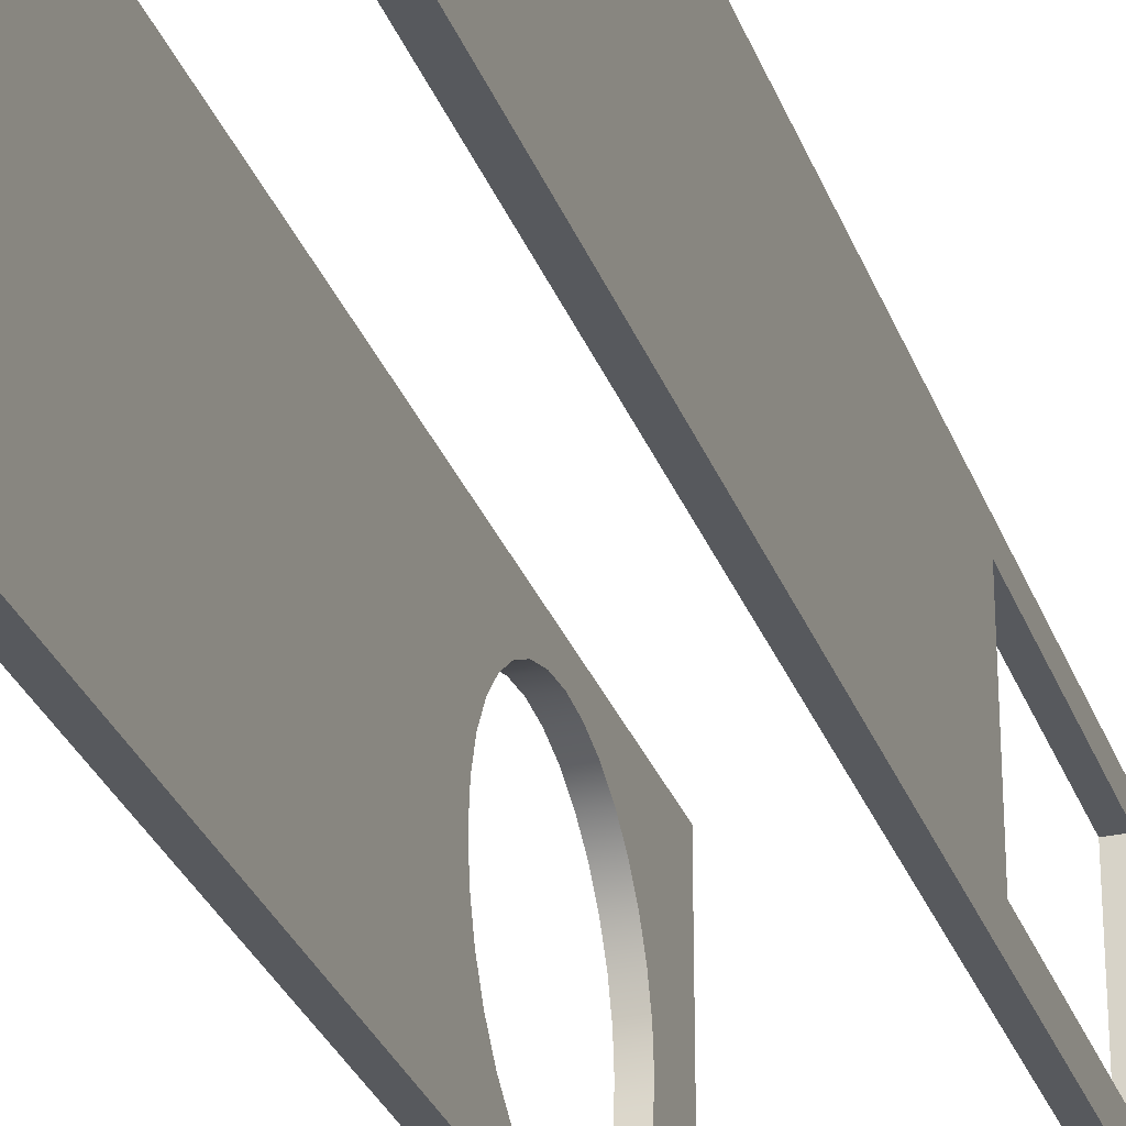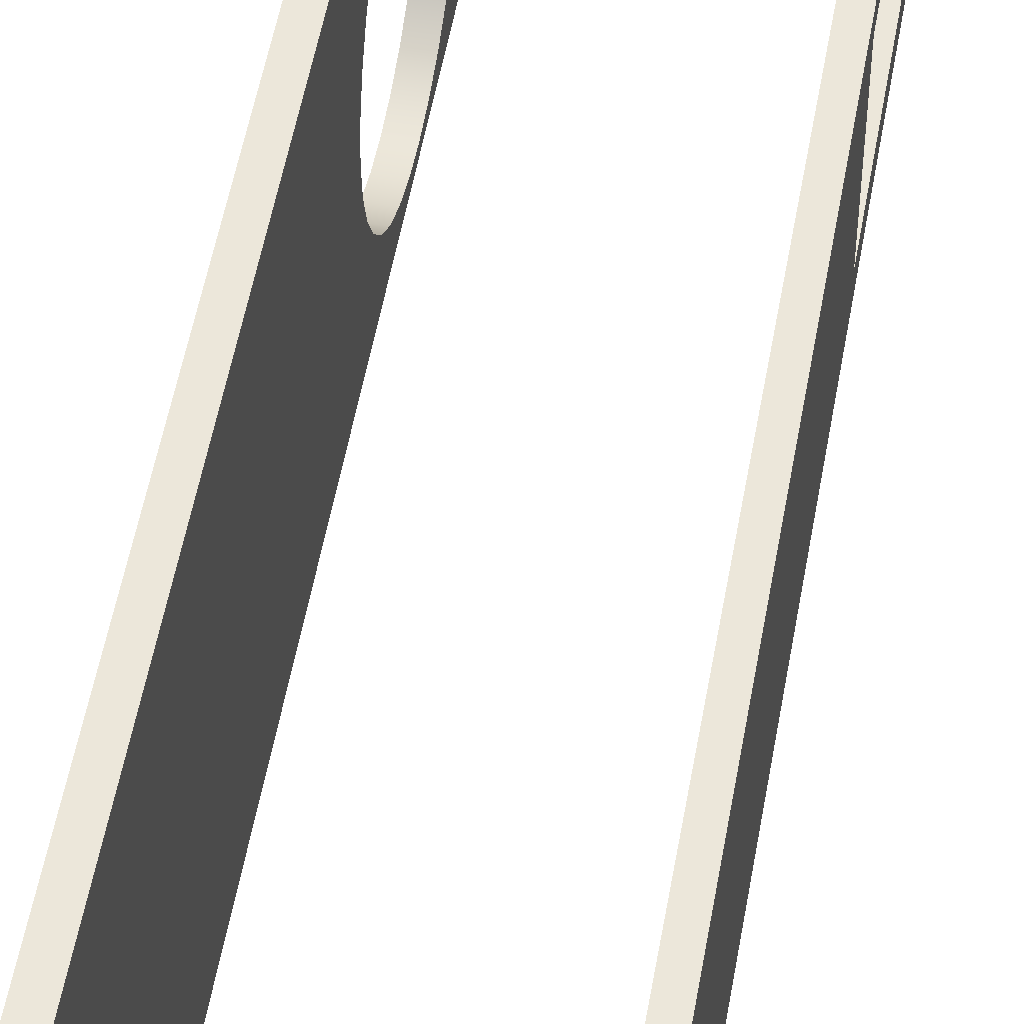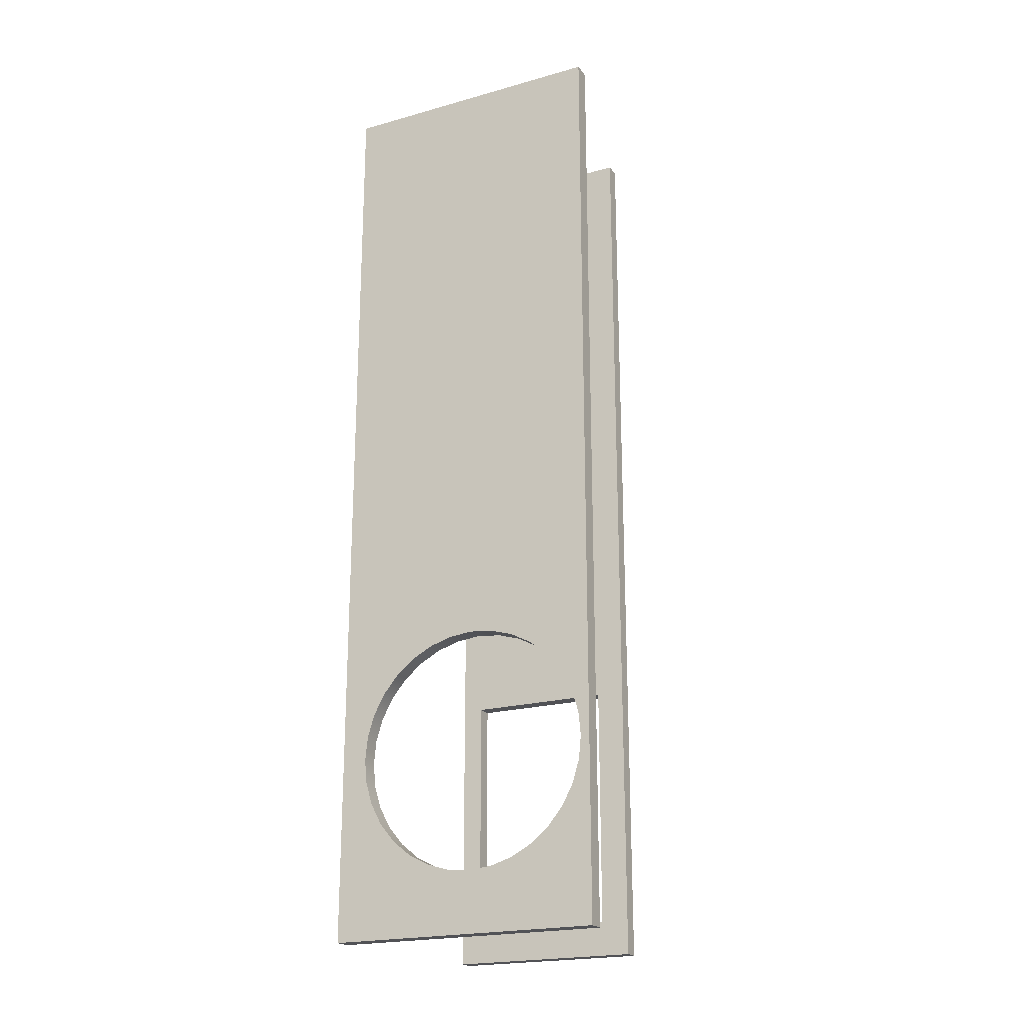
<metadata>
{"format":"obj","ext":"obj","renderer":"f3d","projection":"perspective","resolution":1024,"background":"white","views":[{"elev":-29.4,"azim":-162.1,"up":"+Z"},{"elev":52.9,"azim":-170.0,"up":"+Z"},{"elev":-21.3,"azim":116.4,"up":"+Y"}]}
</metadata>
<code>
g body_1
v 0.02393 0.04239 0.03181
v 0.02393 0.04872 0.03244
v 0.02861 0.04872 0.03244
v 0.02393 0.0363 0.02997
v 0.02861 0.04239 0.03181
v 0.02393 0.0307 0.02697
v 0.02861 0.0363 0.02997
v 0.02393 0.02578 0.02294
v 0.02861 0.0307 0.02697
v 0.02393 0.02175 0.01802
v 0.02861 0.02578 0.02294
v 0.02393 0.01875 0.01241
v 0.02861 0.02175 0.01802
v 0.02393 0.0169 0.006328
v 0.02861 0.01875 0.01241
v 0.02393 0.01628 0
v 0.02861 0.0169 0.006328
v 0.02393 0.0169 -0.006328
v 0.02861 0.01628 0
v 0.02393 0.01875 -0.01241
v 0.02861 0.0169 -0.006328
v 0.02393 0.02175 -0.01802
v 0.02861 0.01875 -0.01241
v 0.02393 0.02578 -0.02294
v 0.02861 0.02175 -0.01802
v 0.02393 0.0307 -0.02697
v 0.02861 0.02578 -0.02294
v 0.02393 0.0363 -0.02997
v 0.02861 0.0307 -0.02697
v 0.02393 0.04239 -0.03181
v 0.02861 0.0363 -0.02997
v 0.02393 0.04872 -0.03244
v 0.02861 0.04239 -0.03181
v 0.02393 0.05504 -0.03181
v 0.02861 0.04872 -0.03244
v 0.02393 0.06113 -0.02997
v 0.02861 0.05504 -0.03181
v 0.02393 0.06674 -0.02697
v 0.02861 0.06113 -0.02997
v 0.02393 0.07165 -0.02294
v 0.02861 0.06674 -0.02697
v 0.02393 0.07569 -0.01802
v 0.02861 0.07165 -0.02294
v 0.02393 0.07869 -0.01241
v 0.02861 0.07569 -0.01802
v 0.02393 0.08053 -0.006328
v 0.02861 0.07869 -0.01241
v 0.02393 0.08115 0
v 0.02861 0.08053 -0.006328
v 0.02393 0.08053 0.006328
v 0.02861 0.08115 0
v 0.02393 0.07869 0.01241
v 0.02861 0.08053 0.006328
v 0.02393 0.07569 0.01802
v 0.02861 0.07869 0.01241
v 0.02393 0.07165 0.02294
v 0.02861 0.07569 0.01802
v 0.02393 0.06674 0.02697
v 0.02861 0.07165 0.02294
v 0.02393 0.06113 0.02997
v 0.02861 0.06674 0.02697
v 0.02393 0.05504 0.03181
v 0.02861 0.06113 0.02997
v 0.02861 0.05504 0.03181
v 0.02393 0.254 -0.03485
v 0.02393 0 -0.03485
v 0.02393 0.04872 -0.03244
v 0.02393 0.05504 -0.03181
v 0.02393 0.254 0.03927
v 0.02393 0.05504 0.03181
v 0.02393 0.04872 0.03244
v 0.02393 0.06113 -0.02997
v 0.02393 0.06674 -0.02697
v 0.02393 0.04239 -0.03181
v 0.02393 0.06113 0.02997
v 0.02393 0.07869 0.01241
v 0.02393 0.07569 0.01802
v 0.02393 0.08115 0
v 0.02393 0.07165 -0.02294
v 0.02393 0.07569 -0.01802
v 0.02393 0.02175 -0.01802
v 0.02393 0.02578 -0.02294
v 0.02393 0.06674 0.02697
v 0.02393 0.07165 0.02294
v 0.02393 0.08053 0.006328
v 0.02393 0.07869 -0.01241
v 0.02393 0.08053 -0.006328
v 0.02393 0.0307 -0.02697
v 0.02393 0.0363 -0.02997
v 0.02393 0.01875 -0.01241
v 0.02393 0.01628 0
v 0.02393 0.0169 -0.006328
v 0.02393 0 0.03927
v 0.02393 0.02175 0.01802
v 0.02393 0.01875 0.01241
v 0.02393 0.0363 0.02997
v 0.02393 0.0307 0.02697
v 0.02393 0.0169 0.006328
v 0.02393 0.02578 0.02294
v 0.02393 0.04239 0.03181
v 0.02861 0.254 0.03927
v 0.02861 0 0.03927
v 0.02861 0.04872 0.03244
v 0.02861 0.05504 0.03181
v 0.02861 0.0307 0.02697
v 0.02861 0.0363 0.02997
v 0.02861 0.254 -0.03485
v 0.02861 0.05504 -0.03181
v 0.02861 0.04872 -0.03244
v 0.02861 0.04239 0.03181
v 0.02861 0.02578 0.02294
v 0.02861 0.06113 -0.02997
v 0.02861 0.07165 0.02294
v 0.02861 0.07569 0.01802
v 0.02861 0.0169 0.006328
v 0.02861 0.01875 0.01241
v 0.02861 0 -0.03485
v 0.02861 0.0307 -0.02697
v 0.02861 0.02578 -0.02294
v 0.02861 0.06674 -0.02697
v 0.02861 0.08053 0.006328
v 0.02861 0.08115 0
v 0.02861 0.06674 0.02697
v 0.02861 0.06113 0.02997
v 0.02861 0.02175 0.01802
v 0.02861 0.01628 0
v 0.02861 0.01875 -0.01241
v 0.02861 0.0169 -0.006328
v 0.02861 0.02175 -0.01802
v 0.02861 0.04239 -0.03181
v 0.02861 0.0363 -0.02997
v 0.02861 0.07165 -0.02294
v 0.02861 0.07869 -0.01241
v 0.02861 0.07569 -0.01802
v 0.02861 0.08053 -0.006328
v 0.02861 0.07869 0.01241
v 0.02393 0.254 0.03927
v 0.02393 0 0.03927
v 0.02861 0 0.03927
v 0.02861 0.254 0.03927
v 0.02861 0.254 -0.03485
v 0.02861 0 -0.03485
v 0.02393 0 -0.03485
v 0.02393 0.254 -0.03485
v 0.02861 0.254 -0.03485
v 0.02393 0.254 -0.03485
v 0.02393 0.254 0.03927
v 0.02861 0.254 0.03927
v 0.02861 0 0.03927
v 0.02393 0 0.03927
v 0.02393 0 -0.03485
v 0.02861 0 -0.03485
f 71 69 70
f 73 65 72
f 67 66 74
f 70 69 75
f 77 69 76
f 78 69 65
f 65 67 68
f 65 68 72
f 82 66 81
f 75 69 83
f 69 77 84
f 69 78 85
f 87 65 86
f 65 73 79
f 89 66 88
f 81 66 90
f 92 66 91
f 95 93 94
f 97 93 96
f 69 84 83
f 65 87 78
f 66 89 74
f 66 92 90
f 91 93 98
f 94 93 99
f 96 93 100
f 69 85 76
f 66 82 88
f 93 95 98
f 100 93 71
f 65 80 86
f 93 97 99
f 93 91 66
f 69 71 93
f 67 65 66
f 80 65 79
f 137 139 140
f 139 137 138
f 103 102 110
f 101 103 104
f 108 107 112
f 114 101 113
f 102 106 110
f 116 102 115
f 119 117 118
f 112 107 120
f 122 101 121
f 113 101 123
f 101 104 124
f 102 116 125
f 126 102 117
f 128 117 127
f 117 119 129
f 109 107 108
f 120 107 132
f 134 107 133
f 135 107 122
f 121 101 136
f 101 124 123
f 102 126 115
f 117 129 127
f 130 117 109
f 107 134 132
f 101 122 107
f 102 125 111
f 117 131 118
f 107 135 133
f 117 128 126
f 101 114 136
f 107 109 117
f 131 117 130
f 106 102 105
f 103 101 102
f 105 102 111
f 143 141 142
f 141 143 144
f 145 147 148
f 147 145 146
f 151 149 150
f 149 151 152
f 3 1 2
f 5 4 1
f 7 6 4
f 9 8 6
f 11 10 8
f 13 12 10
f 15 14 12
f 17 16 14
f 19 18 16
f 21 20 18
f 23 22 20
f 25 24 22
f 27 26 24
f 29 28 26
f 31 30 28
f 33 32 30
f 35 34 32
f 37 36 34
f 39 38 36
f 41 40 38
f 43 42 40
f 45 44 42
f 47 46 44
f 49 48 46
f 51 50 48
f 53 52 50
f 55 54 52
f 57 56 54
f 59 58 56
f 61 60 58
f 63 62 60
f 64 2 62
f 2 64 3
f 62 63 64
f 60 61 63
f 58 59 61
f 56 57 59
f 54 55 57
f 52 53 55
f 50 51 53
f 48 49 51
f 46 47 49
f 44 45 47
f 42 43 45
f 40 41 43
f 38 39 41
f 36 37 39
f 34 35 37
f 32 33 35
f 30 31 33
f 28 29 31
f 26 27 29
f 24 25 27
f 22 23 25
f 20 21 23
f 18 19 21
f 16 17 19
f 14 15 17
f 12 13 15
f 10 11 13
f 8 9 11
f 6 7 9
f 4 5 7
f 1 3 5
g body_2
v 0.02393 0.04239 0.03181
v 0.02393 0.04872 0.03244
v 0.02861 0.04872 0.03244
v 0.02393 0.0363 0.02997
v 0.02861 0.04239 0.03181
v 0.02393 0.0307 0.02697
v 0.02861 0.0363 0.02997
v 0.02393 0.02578 0.02294
v 0.02861 0.0307 0.02697
v 0.02393 0.02175 0.01802
v 0.02861 0.02578 0.02294
v 0.02393 0.01875 0.01241
v 0.02861 0.02175 0.01802
v 0.02393 0.0169 0.006328
v 0.02861 0.01875 0.01241
v 0.02393 0.01628 0
v 0.02861 0.0169 0.006328
v 0.02393 0.0169 -0.006328
v 0.02861 0.01628 0
v 0.02393 0.01875 -0.01241
v 0.02861 0.0169 -0.006328
v 0.02393 0.02175 -0.01802
v 0.02861 0.01875 -0.01241
v 0.02393 0.02578 -0.02294
v 0.02861 0.02175 -0.01802
v 0.02393 0.0307 -0.02697
v 0.02861 0.02578 -0.02294
v 0.02393 0.0363 -0.02997
v 0.02861 0.0307 -0.02697
v 0.02393 0.04239 -0.03181
v 0.02861 0.0363 -0.02997
v 0.02393 0.04872 -0.03244
v 0.02861 0.04239 -0.03181
v 0.02393 0.05504 -0.03181
v 0.02861 0.04872 -0.03244
v 0.02393 0.06113 -0.02997
v 0.02861 0.05504 -0.03181
v 0.02393 0.06674 -0.02697
v 0.02861 0.06113 -0.02997
v 0.02393 0.07165 -0.02294
v 0.02861 0.06674 -0.02697
v 0.02393 0.07569 -0.01802
v 0.02861 0.07165 -0.02294
v 0.02393 0.07869 -0.01241
v 0.02861 0.07569 -0.01802
v 0.02393 0.08053 -0.006328
v 0.02861 0.07869 -0.01241
v 0.02393 0.08115 0
v 0.02861 0.08053 -0.006328
v 0.02393 0.08053 0.006328
v 0.02861 0.08115 0
v 0.02393 0.07869 0.01241
v 0.02861 0.08053 0.006328
v 0.02393 0.07569 0.01802
v 0.02861 0.07869 0.01241
v 0.02393 0.07165 0.02294
v 0.02861 0.07569 0.01802
v 0.02393 0.06674 0.02697
v 0.02861 0.07165 0.02294
v 0.02393 0.06113 0.02997
v 0.02861 0.06674 0.02697
v 0.02393 0.05504 0.03181
v 0.02861 0.06113 0.02997
v 0.02861 0.05504 0.03181
v 0.02393 0.254 -0.03485
v 0.02393 0 -0.03485
v 0.02393 0.04872 -0.03244
v 0.02393 0.05504 -0.03181
v 0.02393 0.254 0.03927
v 0.02393 0.05504 0.03181
v 0.02393 0.04872 0.03244
v 0.02393 0.06113 -0.02997
v 0.02393 0.06674 -0.02697
v 0.02393 0.04239 -0.03181
v 0.02393 0.06113 0.02997
v 0.02393 0.07869 0.01241
v 0.02393 0.07569 0.01802
v 0.02393 0.08115 0
v 0.02393 0.07165 -0.02294
v 0.02393 0.07569 -0.01802
v 0.02393 0.02175 -0.01802
v 0.02393 0.02578 -0.02294
v 0.02393 0.06674 0.02697
v 0.02393 0.07165 0.02294
v 0.02393 0.08053 0.006328
v 0.02393 0.07869 -0.01241
v 0.02393 0.08053 -0.006328
v 0.02393 0.0307 -0.02697
v 0.02393 0.0363 -0.02997
v 0.02393 0.01875 -0.01241
v 0.02393 0.01628 0
v 0.02393 0.0169 -0.006328
v 0.02393 0 0.03927
v 0.02393 0.02175 0.01802
v 0.02393 0.01875 0.01241
v 0.02393 0.0363 0.02997
v 0.02393 0.0307 0.02697
v 0.02393 0.0169 0.006328
v 0.02393 0.02578 0.02294
v 0.02393 0.04239 0.03181
v 0.02861 0.254 0.03927
v 0.02861 0 0.03927
v 0.02861 0.04872 0.03244
v 0.02861 0.05504 0.03181
v 0.02861 0.0307 0.02697
v 0.02861 0.0363 0.02997
v 0.02861 0.254 -0.03485
v 0.02861 0.05504 -0.03181
v 0.02861 0.04872 -0.03244
v 0.02861 0.04239 0.03181
v 0.02861 0.02578 0.02294
v 0.02861 0.06113 -0.02997
v 0.02861 0.07165 0.02294
v 0.02861 0.07569 0.01802
v 0.02861 0.0169 0.006328
v 0.02861 0.01875 0.01241
v 0.02861 0 -0.03485
v 0.02861 0.0307 -0.02697
v 0.02861 0.02578 -0.02294
v 0.02861 0.06674 -0.02697
v 0.02861 0.08053 0.006328
v 0.02861 0.08115 0
v 0.02861 0.06674 0.02697
v 0.02861 0.06113 0.02997
v 0.02861 0.02175 0.01802
v 0.02861 0.01628 0
v 0.02861 0.01875 -0.01241
v 0.02861 0.0169 -0.006328
v 0.02861 0.02175 -0.01802
v 0.02861 0.04239 -0.03181
v 0.02861 0.0363 -0.02997
v 0.02861 0.07165 -0.02294
v 0.02861 0.07869 -0.01241
v 0.02861 0.07569 -0.01802
v 0.02861 0.08053 -0.006328
v 0.02861 0.07869 0.01241
v 0.02393 0.254 0.03927
v 0.02393 0 0.03927
v 0.02861 0 0.03927
v 0.02861 0.254 0.03927
v 0.02861 0.254 -0.03485
v 0.02861 0 -0.03485
v 0.02393 0 -0.03485
v 0.02393 0.254 -0.03485
v 0.02861 0.254 -0.03485
v 0.02393 0.254 -0.03485
v 0.02393 0.254 0.03927
v 0.02861 0.254 0.03927
v 0.02861 0 0.03927
v 0.02393 0 0.03927
v 0.02393 0 -0.03485
v 0.02861 0 -0.03485
f 221 223 245
f 245 243 218
f 245 249 251
f 217 232 238
f 252 245 223
f 245 247 250
f 218 234 240
f 221 237 228
f 248 245 252
f 246 245 251
f 243 245 250
f 218 244 242
f 218 241 226
f 217 239 230
f 221 236 235
f 249 245 248
f 247 245 246
f 244 218 243
f 233 218 242
f 241 218 240
f 219 217 218
f 217 219 220
f 223 221 222
f 225 217 224
f 219 218 226
f 222 221 227
f 229 221 228
f 230 221 217
f 232 217 231
f 217 220 224
f 234 218 233
f 227 221 235
f 221 229 236
f 221 230 237
f 239 217 238
f 217 225 231
f 289 291 292
f 291 289 290
f 253 255 256
f 258 254 257
f 259 261 269
f 253 266 288
f 269 280 278
f 259 287 285
f 269 283 270
f 254 277 263
f 253 274 259
f 259 286 284
f 282 269 261
f 269 281 279
f 254 278 267
f 253 276 275
f 273 253 288
f 287 259 274
f 286 259 285
f 272 259 284
f 283 269 282
f 269 271 281
f 280 269 279
f 278 254 269
f 254 268 277
f 253 256 276
f 265 253 275
f 274 253 273
f 264 259 272
f 271 269 270
f 268 254 267
f 254 258 262
f 266 253 265
f 260 259 264
f 257 254 263
f 255 254 262
f 261 259 260
f 255 253 254
f 295 293 294
f 293 295 296
f 297 299 300
f 299 297 298
f 303 301 302
f 301 303 304
f 153 155 157
f 156 157 159
f 158 159 161
f 160 161 163
f 162 163 165
f 164 165 167
f 166 167 169
f 168 169 171
f 170 171 173
f 172 173 175
f 174 175 177
f 176 177 179
f 178 179 181
f 180 181 183
f 182 183 185
f 184 185 187
f 186 187 189
f 188 189 191
f 190 191 193
f 192 193 195
f 194 195 197
f 196 197 199
f 198 199 201
f 200 201 203
f 202 203 205
f 204 205 207
f 206 207 209
f 208 209 211
f 210 211 213
f 212 213 215
f 214 215 216
f 154 216 155
f 216 154 214
f 215 214 212
f 213 212 210
f 211 210 208
f 209 208 206
f 207 206 204
f 205 204 202
f 203 202 200
f 201 200 198
f 199 198 196
f 197 196 194
f 195 194 192
f 193 192 190
f 191 190 188
f 189 188 186
f 187 186 184
f 185 184 182
f 183 182 180
f 181 180 178
f 179 178 176
f 177 176 174
f 175 174 172
f 173 172 170
f 171 170 168
f 169 168 166
f 167 166 164
f 165 164 162
f 163 162 160
f 161 160 158
f 159 158 156
f 157 156 153
f 155 153 154
g body_3
v -0.03078 0.254 0.03089
v -0.03078 0 0.03089
v -0.02662 0 0.03089
v -0.02662 0.254 0.03089
v -0.02662 0.254 -0.02121
v -0.03078 0.254 -0.02121
v -0.03078 0.254 0.03089
v -0.02662 0.254 0.03089
v -0.02662 0.254 -0.02121
v -0.02662 0 -0.02121
v -0.03078 0 -0.02121
v -0.03078 0.254 -0.02121
v -0.02662 0 0.03089
v -0.03078 0 0.03089
v -0.03078 0 -0.02121
v -0.02662 0 -0.02121
v -0.03078 0.254 0.03089
v -0.03078 0.254 -0.02121
v -0.03078 0.07525 -0.01354
v -0.03078 0 -0.02121
v -0.03078 0.00942 -0.01354
v -0.03078 0 0.03089
v -0.03078 0.00942 0.02532
v -0.03078 0.07525 0.02532
v -0.02662 0.254 0.03089
v -0.02662 0.07525 0.02532
v -0.02662 0.07525 -0.01354
v -0.02662 0 0.03089
v -0.02662 0.00942 0.02532
v -0.02662 0 -0.02121
v -0.02662 0.00942 -0.01354
v -0.02662 0.254 -0.02121
v -0.02662 0.07525 -0.01354
v -0.03078 0.07525 -0.01354
v -0.03078 0.00942 -0.01354
v -0.02662 0.00942 -0.01354
v -0.02662 0.07525 -0.01354
v -0.02662 0.07525 0.02532
v -0.03078 0.07525 0.02532
v -0.03078 0.07525 -0.01354
v -0.03078 0.07525 0.02532
v -0.02662 0.07525 0.02532
v -0.02662 0.00942 0.02532
v -0.03078 0.00942 0.02532
v -0.02662 0.00942 0.02532
v -0.02662 0.00942 -0.01354
v -0.03078 0.00942 -0.01354
v -0.03078 0.00942 0.02532
f 326 325 324
f 323 321 322
f 321 323 328
f 323 324 325
f 325 326 327
f 328 326 321
f 324 323 322
f 326 328 327
f 307 305 306
f 305 307 308
f 331 329 330
f 330 332 333
f 332 330 329
f 335 332 334
f 332 335 333
f 331 334 336
f 334 331 335
f 329 331 336
f 315 313 314
f 313 315 316
f 311 309 310
f 309 311 312
f 319 317 318
f 317 319 320
f 337 339 340
f 339 337 338
f 343 341 342
f 341 343 344
f 345 347 348
f 347 345 346
f 349 351 352
f 351 349 350
g body_4
v -0.03078 0.254 0.03089
v -0.03078 0 0.03089
v -0.02662 0 0.03089
v -0.02662 0.254 0.03089
v -0.02662 0.254 -0.02121
v -0.03078 0.254 -0.02121
v -0.03078 0.254 0.03089
v -0.02662 0.254 0.03089
v -0.02662 0.254 -0.02121
v -0.02662 0 -0.02121
v -0.03078 0 -0.02121
v -0.03078 0.254 -0.02121
v -0.02662 0 0.03089
v -0.03078 0 0.03089
v -0.03078 0 -0.02121
v -0.02662 0 -0.02121
v -0.03078 0.254 0.03089
v -0.03078 0.254 -0.02121
v -0.03078 0.07525 -0.01354
v -0.03078 0 -0.02121
v -0.03078 0.00942 -0.01354
v -0.03078 0 0.03089
v -0.03078 0.00942 0.02532
v -0.03078 0.07525 0.02532
v -0.02662 0.254 0.03089
v -0.02662 0.07525 0.02532
v -0.02662 0.07525 -0.01354
v -0.02662 0 0.03089
v -0.02662 0.00942 0.02532
v -0.02662 0 -0.02121
v -0.02662 0.00942 -0.01354
v -0.02662 0.254 -0.02121
v -0.02662 0.07525 -0.01354
v -0.03078 0.07525 -0.01354
v -0.03078 0.00942 -0.01354
v -0.02662 0.00942 -0.01354
v -0.02662 0.07525 -0.01354
v -0.02662 0.07525 0.02532
v -0.03078 0.07525 0.02532
v -0.03078 0.07525 -0.01354
v -0.03078 0.07525 0.02532
v -0.02662 0.07525 0.02532
v -0.02662 0.00942 0.02532
v -0.03078 0.00942 0.02532
v -0.02662 0.00942 0.02532
v -0.02662 0.00942 -0.01354
v -0.03078 0.00942 -0.01354
v -0.03078 0.00942 0.02532
f 374 373 372
f 374 376 375
f 372 371 370
f 376 374 369
f 373 374 375
f 371 372 373
f 371 369 370
f 369 371 376
f 353 355 356
f 355 353 354
f 380 378 377
f 379 377 378
f 377 379 384
f 382 379 383
f 379 382 384
f 380 383 381
f 383 380 382
f 378 380 381
f 361 363 364
f 363 361 362
f 359 357 358
f 357 359 360
f 367 365 366
f 365 367 368
f 387 385 386
f 385 387 388
f 389 391 392
f 391 389 390
f 395 393 394
f 393 395 396
f 397 399 400
f 399 397 398

</code>
